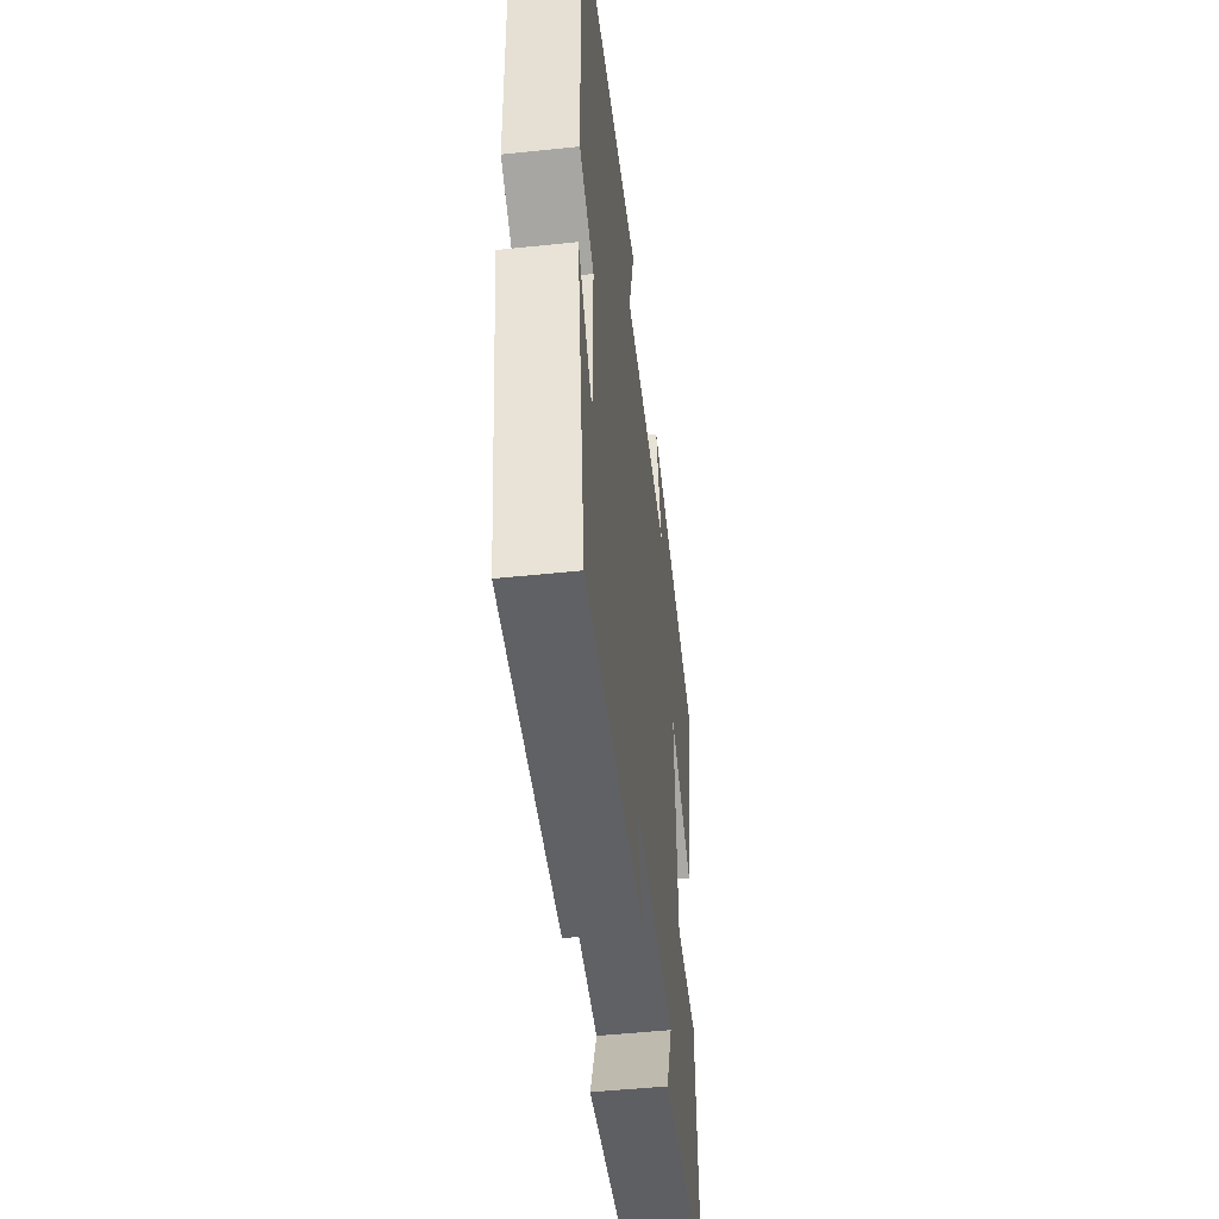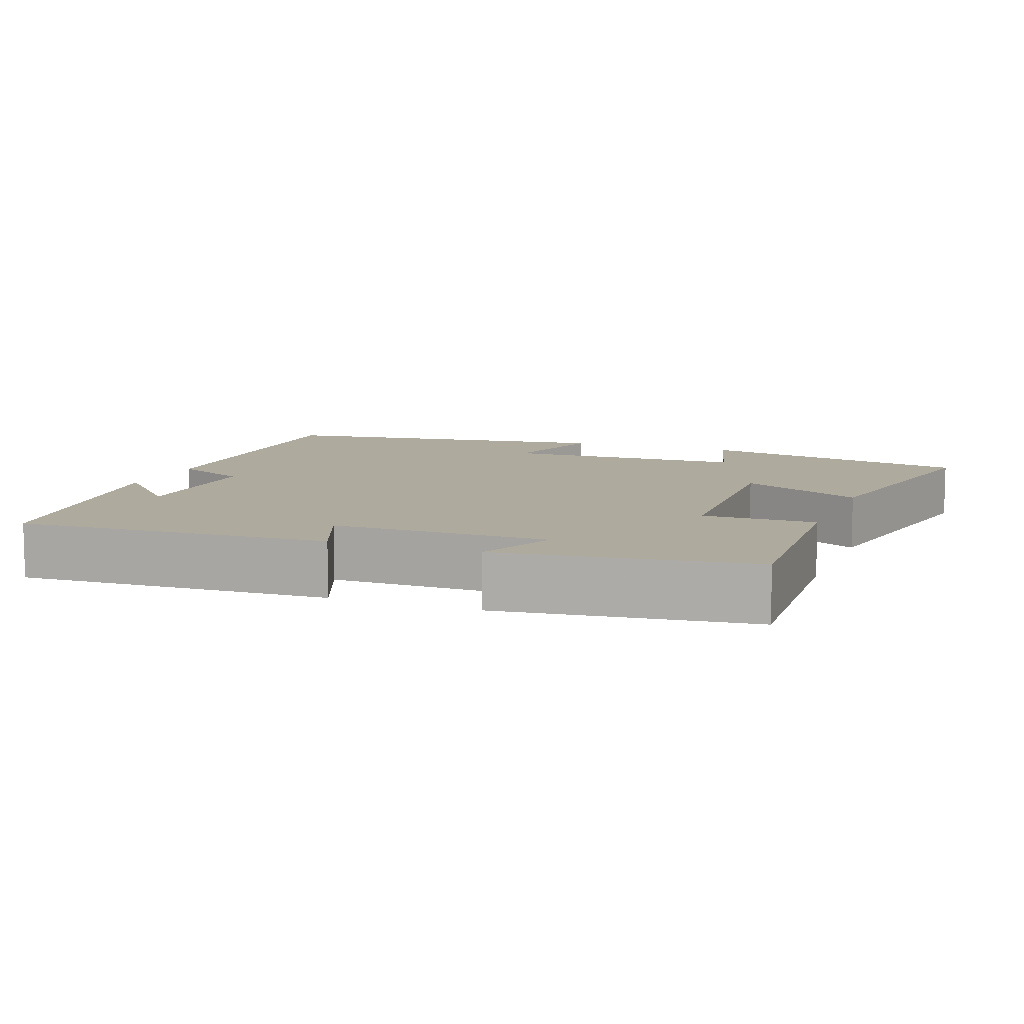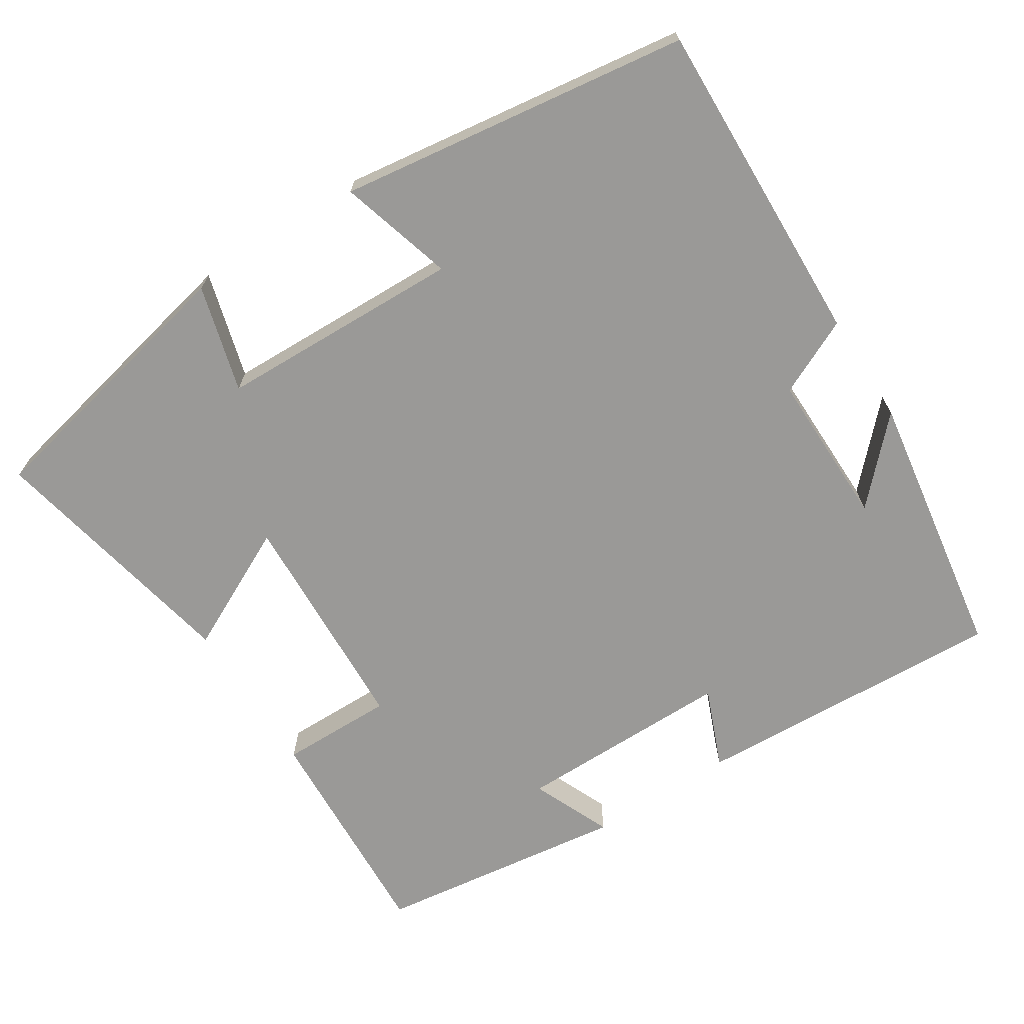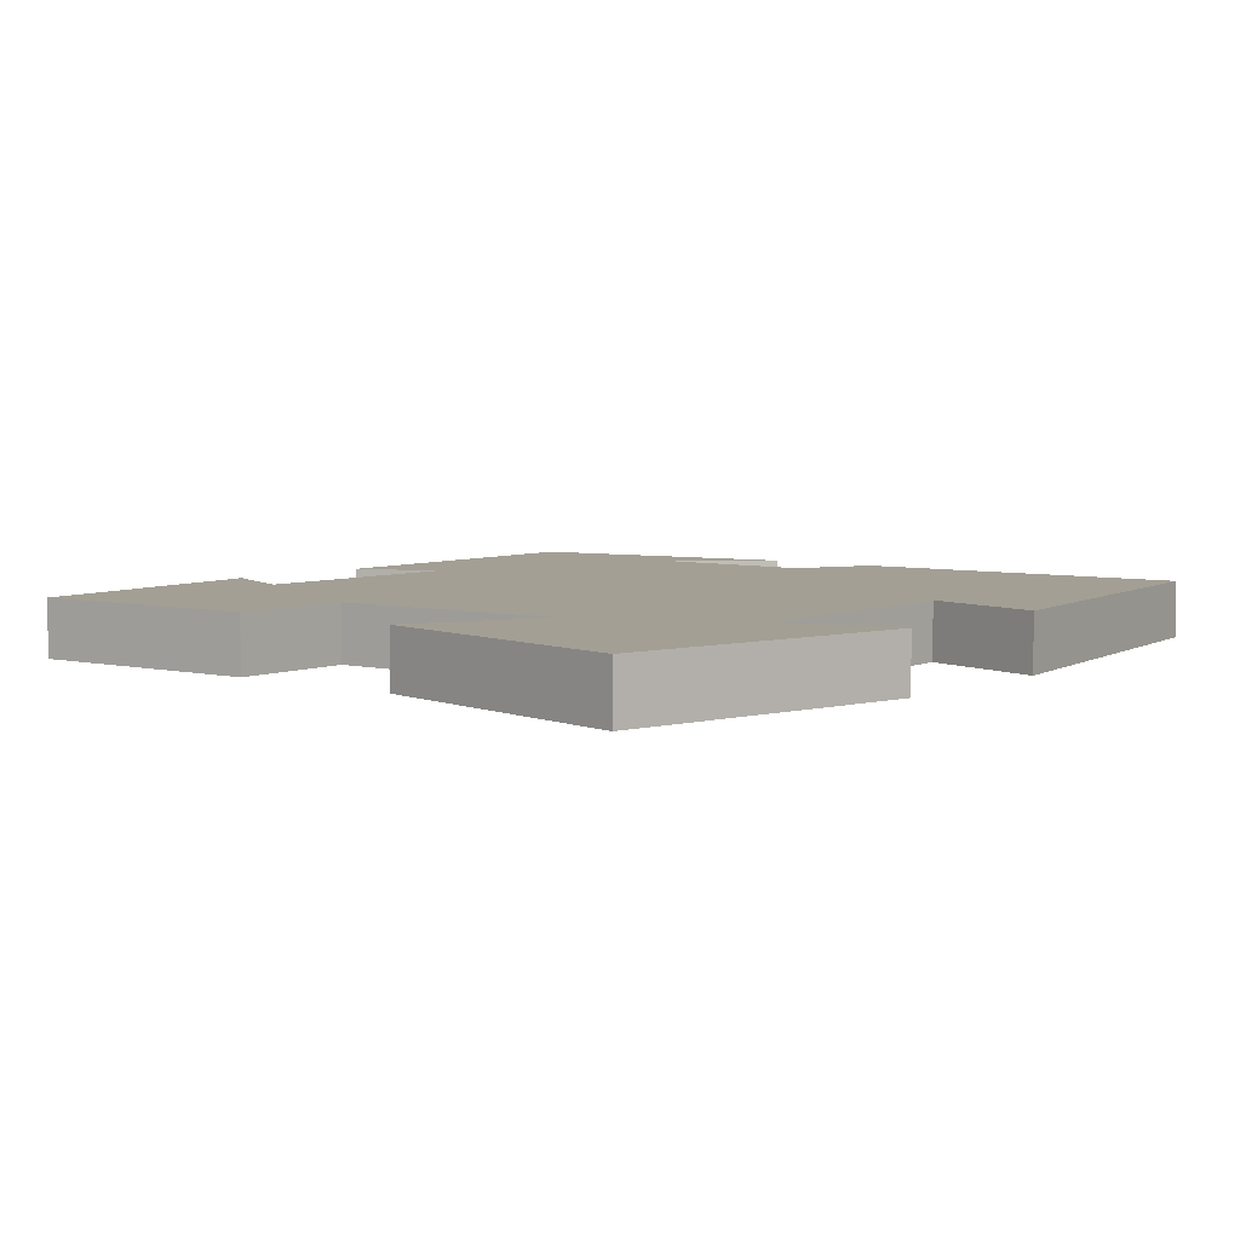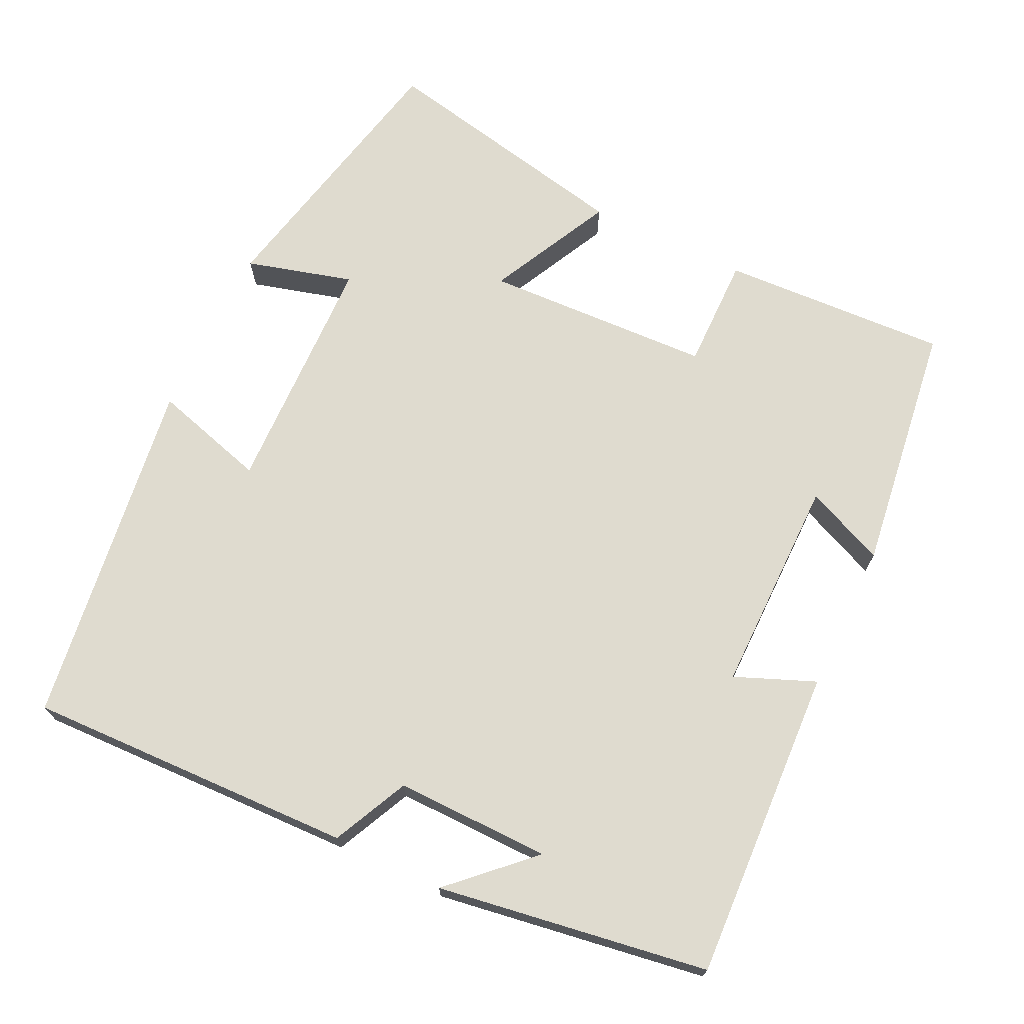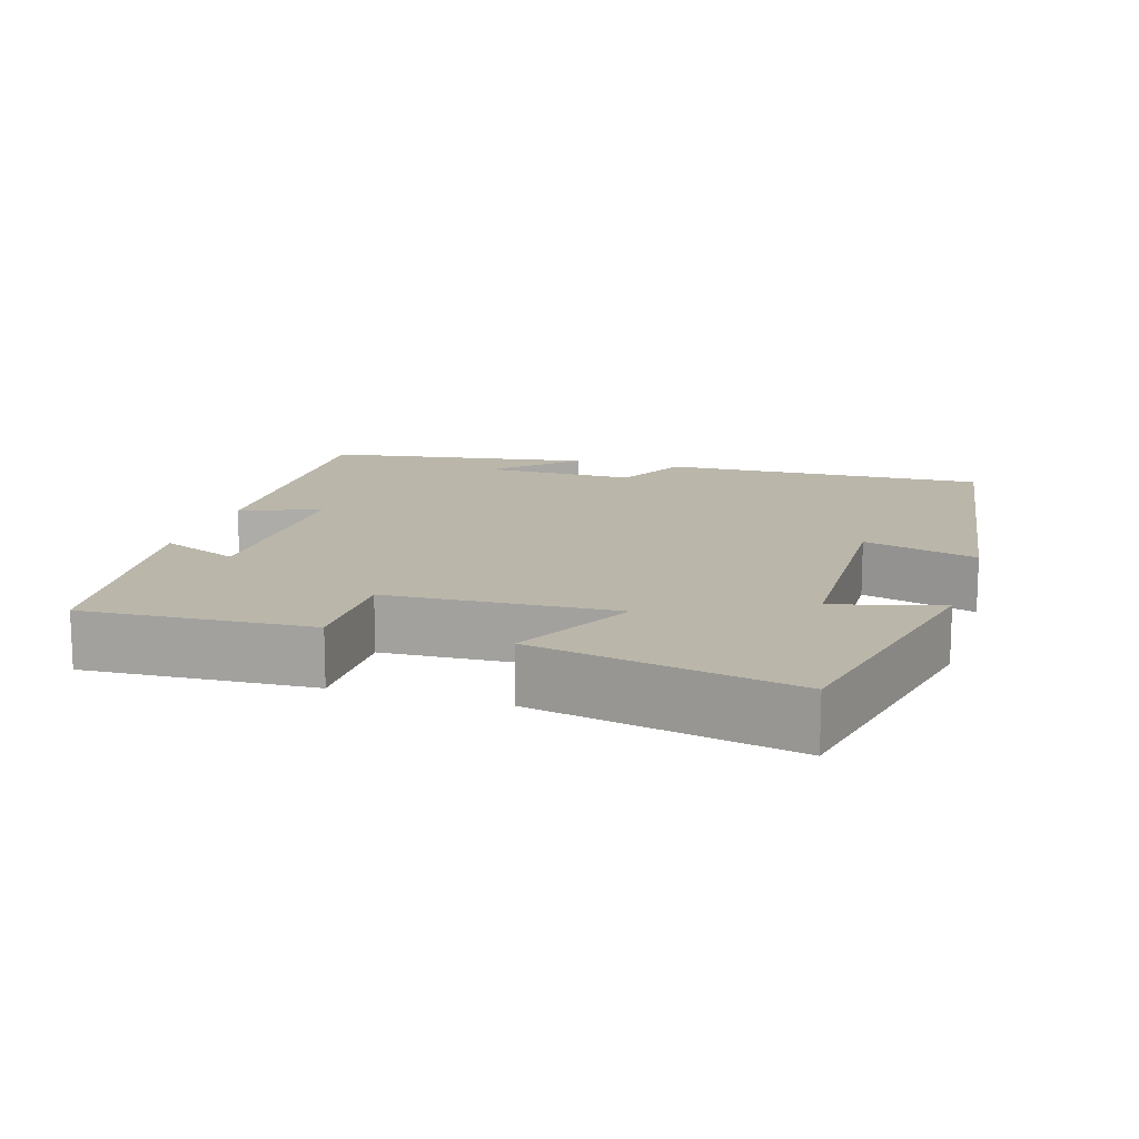
<metadata>
{"format":"obj","ext":"obj","renderer":"f3d","projection":"perspective","resolution":1024,"background":"white","views":[{"elev":-49.7,"azim":96.6,"up":"+Z"},{"elev":9.2,"azim":-158.9,"up":"+Y"},{"elev":-68.9,"azim":32.7,"up":"+Y"},{"elev":5.4,"azim":-51.0,"up":"+Y"},{"elev":70.5,"azim":115.8,"up":"+Y"},{"elev":13.8,"azim":-72.9,"up":"+Y"}]}
</metadata>
<code>
v -0.571 0.07 0.42
v -0.199 0.07 0.5
v -0.239 0.07 0.357
v 0.089 0.07 0.347
v 0.045 0.07 0.5
v 0.515 0.07 0.434
v 0.5 0.07 -0.007
v 0.398 0.07 -0.055
v 0.4 0.07 -0.263
v 0.5 0.07 -0.159
v 0.443 0.07 -0.522
v 0.023 0.07 -0.5
v 0.067 0.07 -0.393
v -0.225 0.07 -0.393
v -0.179 0.07 -0.5
v -0.516 0.07 -0.454
v -0.5 0.07 -0.149
v -0.348 0.07 -0.151
v -0.334 0.07 0.155
v -0.5 0.07 0.073
v -0.571 0 0.42
v -0.199 0 0.5
v -0.239 0 0.357
v 0.089 0 0.347
v 0.045 0 0.5
v 0.515 0 0.434
v 0.5 0 -0.007
v 0.398 0 -0.055
v 0.4 0 -0.263
v 0.5 0 -0.159
v 0.443 0 -0.522
v 0.023 0 -0.5
v 0.067 0 -0.393
v -0.225 0 -0.393
v -0.179 0 -0.5
v -0.516 0 -0.454
v -0.5 0 -0.149
v -0.348 0 -0.151
v -0.334 0 0.155
v -0.5 0 0.073
f 1 2 3
f 20 1 3
f 19 20 3
f 18 19 3 4
f 16 17 18
f 15 16 18
f 14 15 18
f 13 14 18 4
f 11 12 13
f 11 13 4
f 9 10 11
f 9 11 4 5
f 8 9 5
f 5 6 7 8
f 23 22 21
f 23 21 40
f 23 40 39
f 24 23 39 38
f 38 37 36
f 38 36 35
f 38 35 34
f 24 38 34 33
f 33 32 31
f 24 33 31
f 31 30 29
f 25 24 31 29
f 25 29 28
f 28 27 26 25
f 1 21 22 2
f 2 22 23 3
f 3 23 24 4
f 4 24 25 5
f 5 25 26 6
f 6 26 27 7
f 7 27 28 8
f 8 28 29 9
f 9 29 30 10
f 10 30 31 11
f 11 31 32 12
f 12 32 33 13
f 13 33 34 14
f 14 34 35 15
f 15 35 36 16
f 16 36 37 17
f 17 37 38 18
f 18 38 39 19
f 19 39 40 20
f 20 40 21 1

</code>
